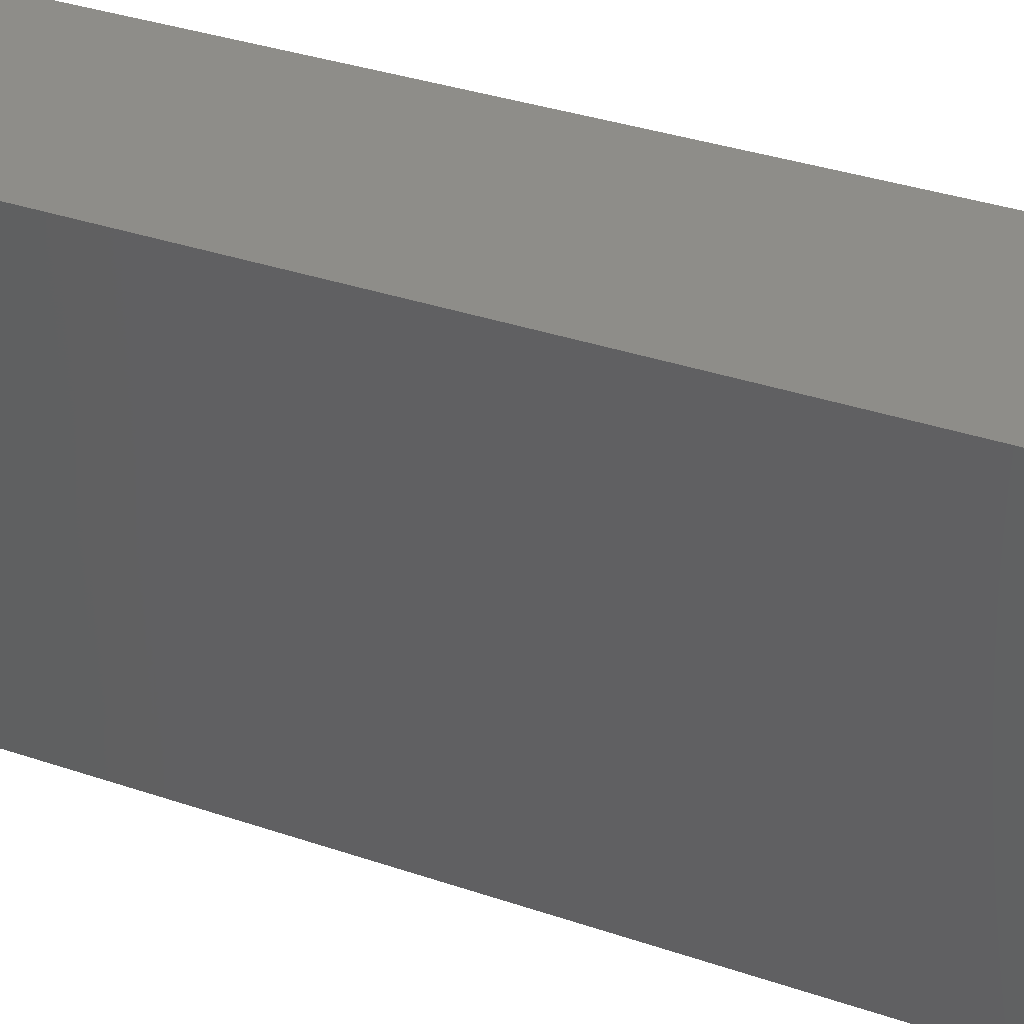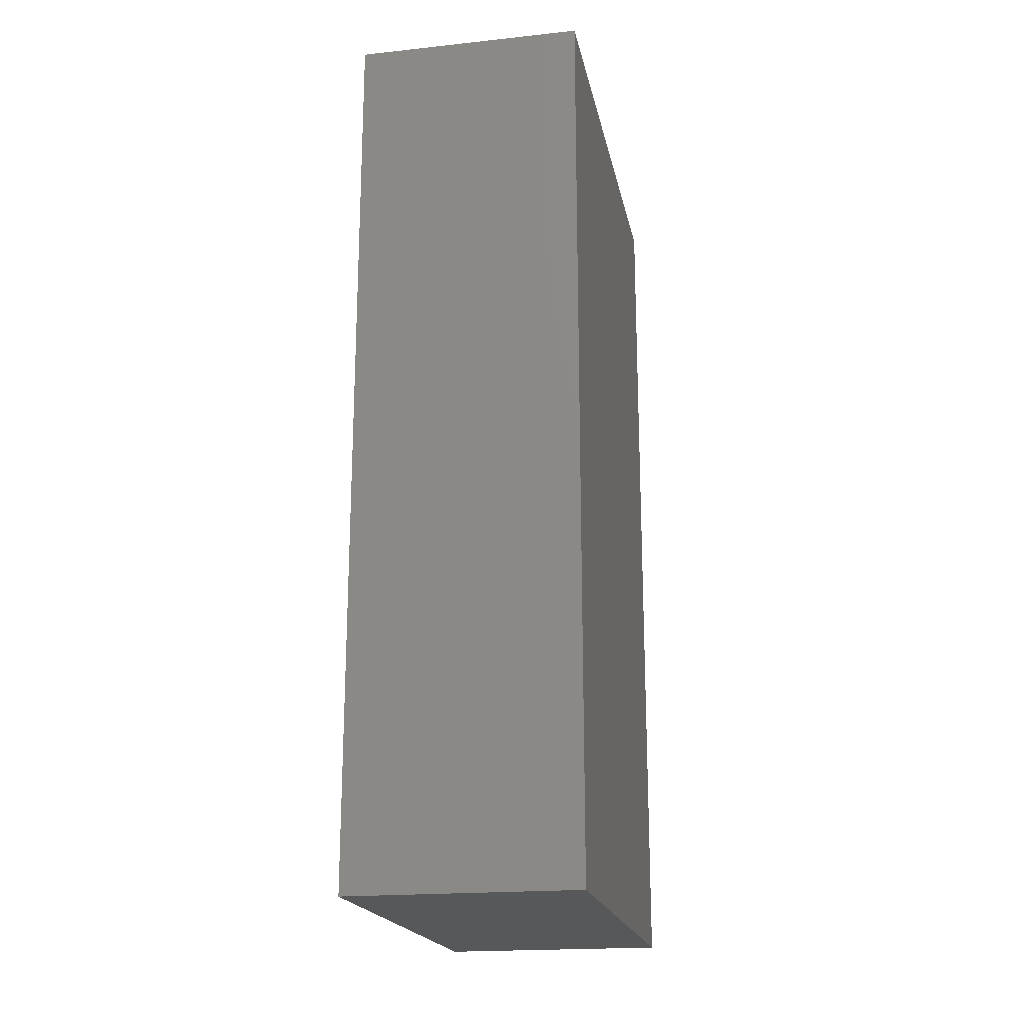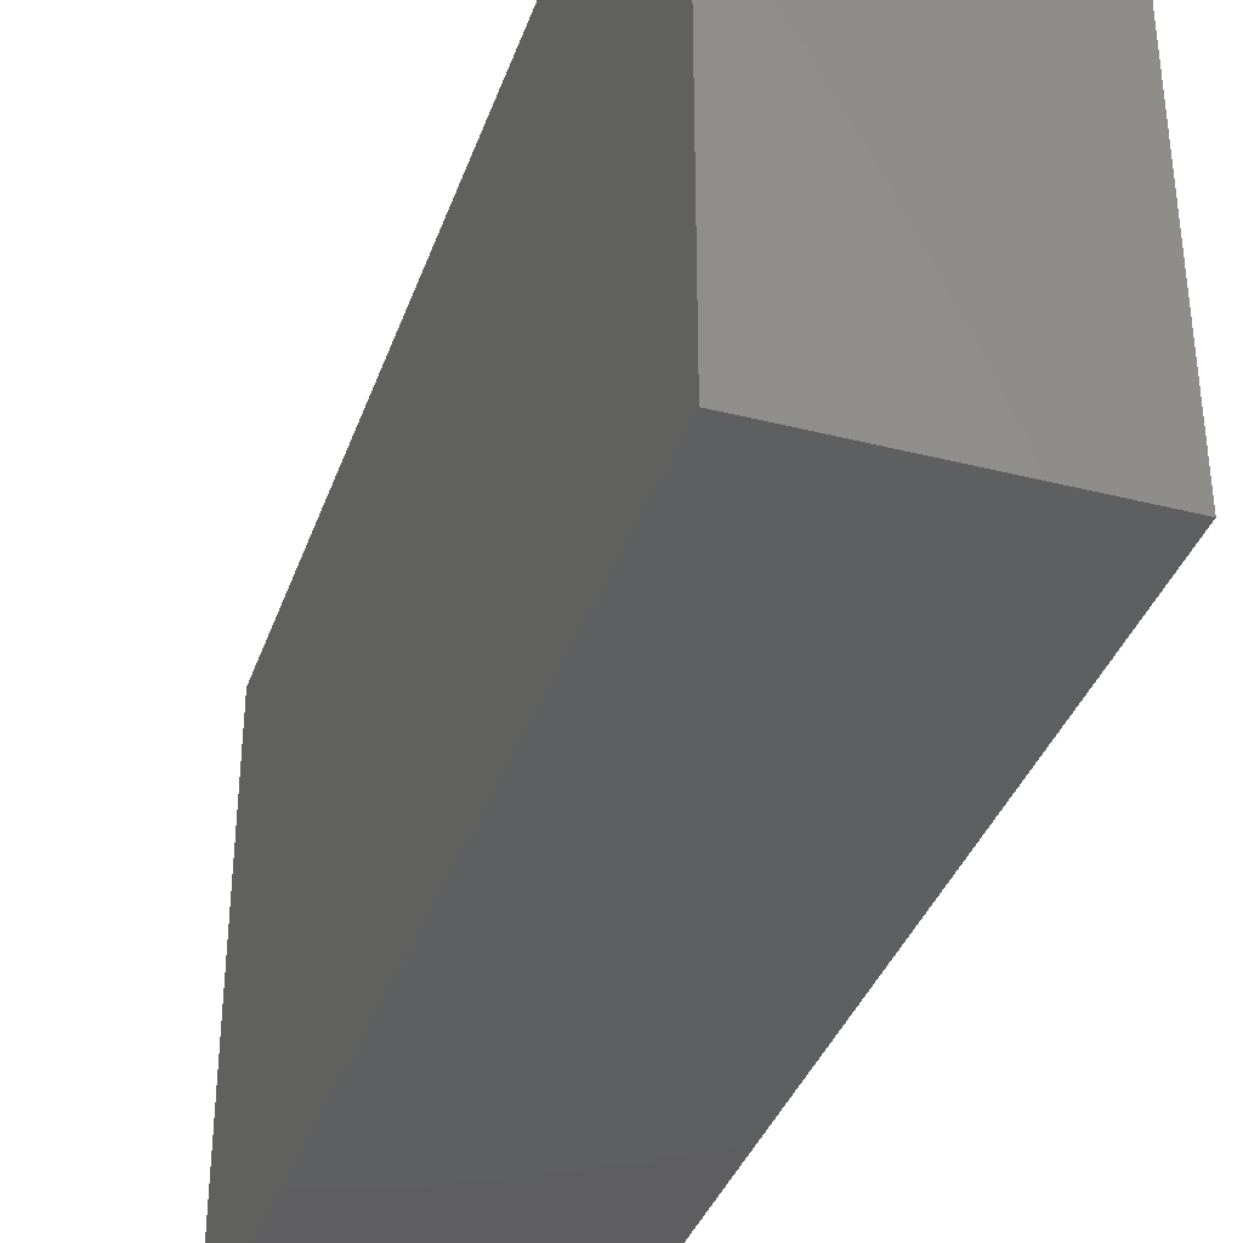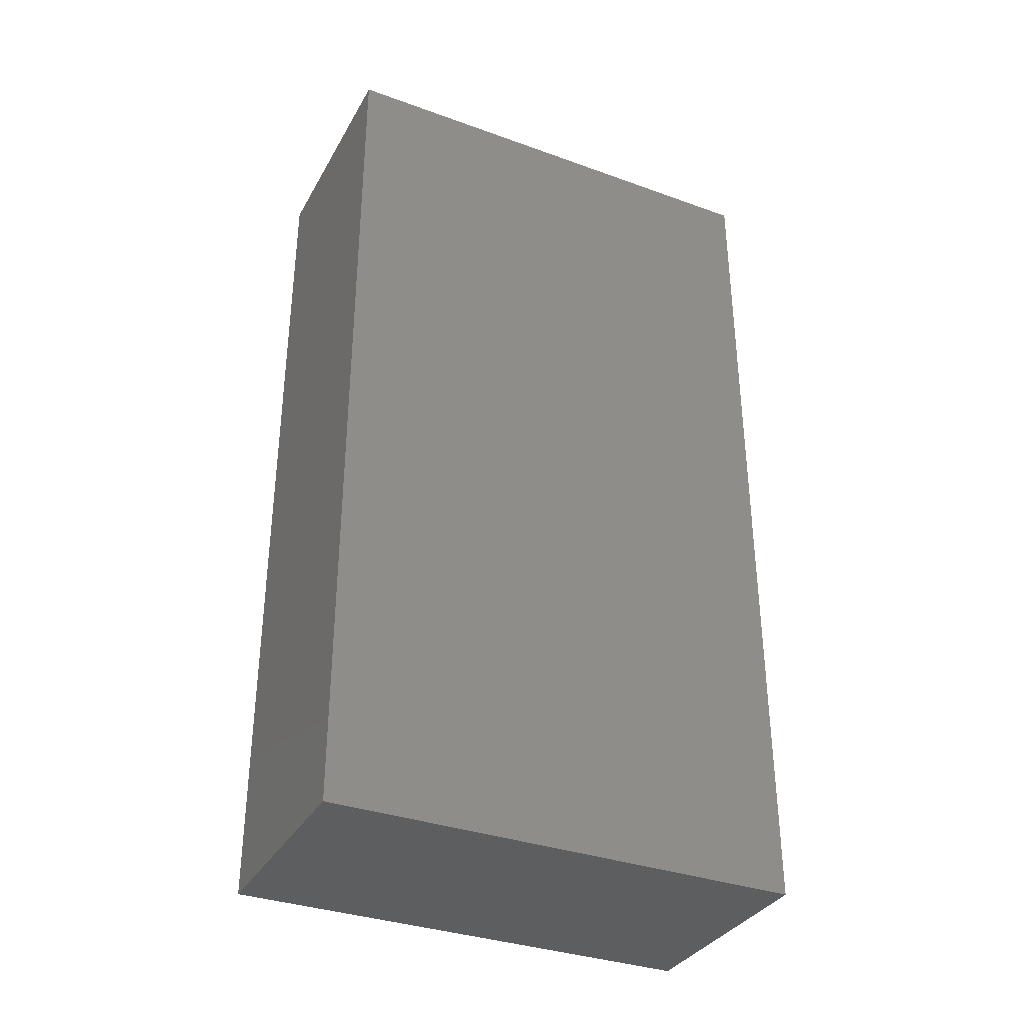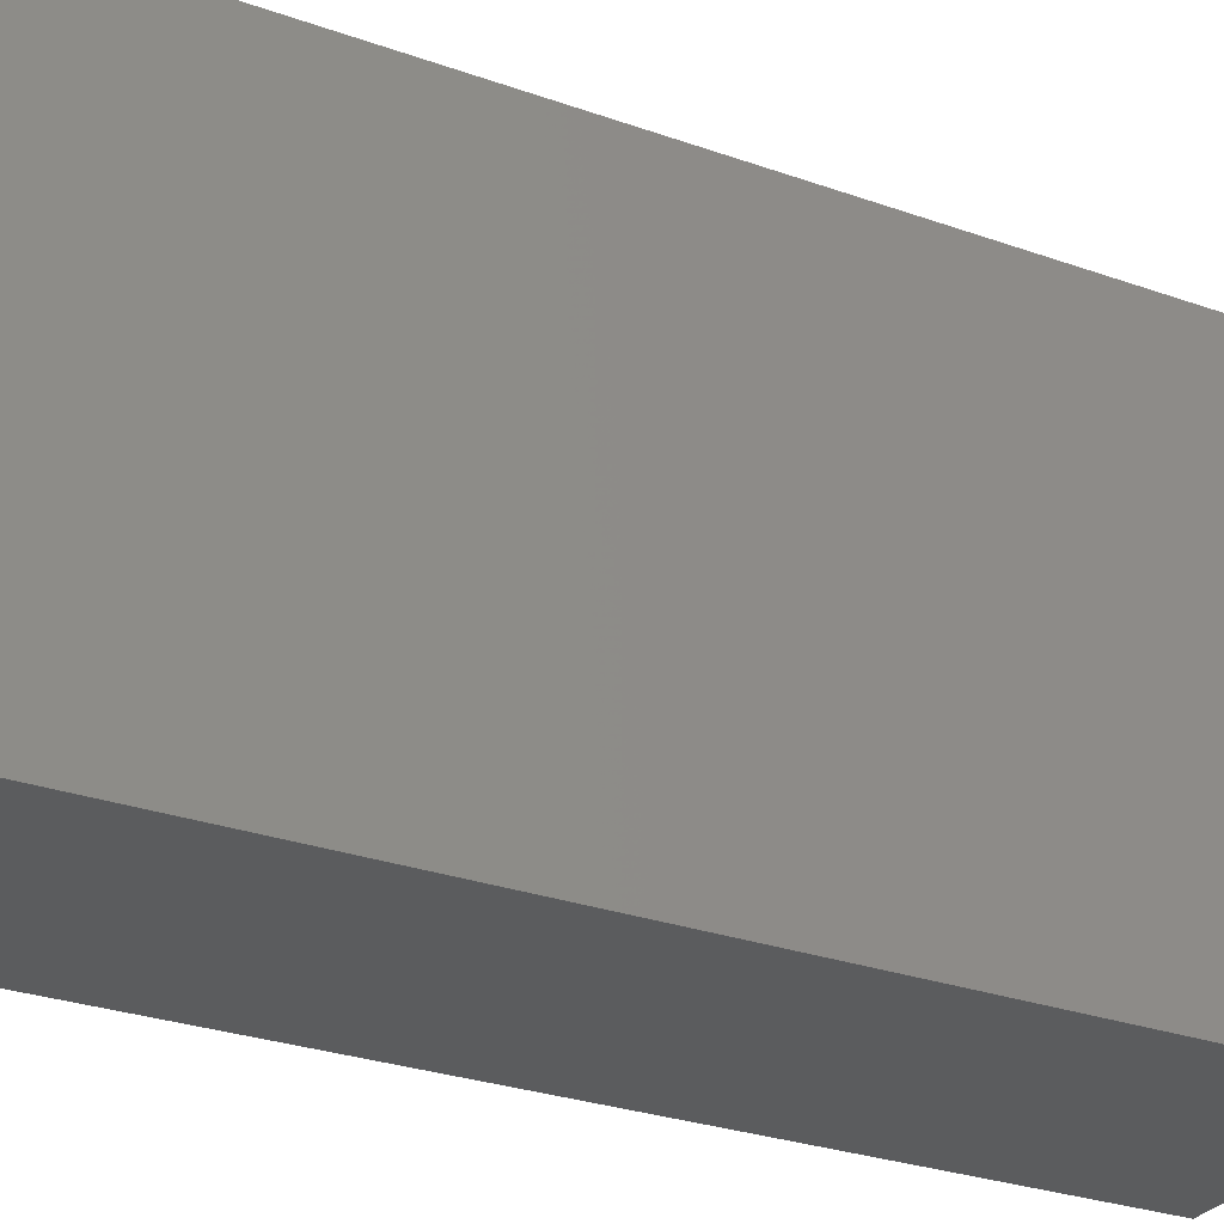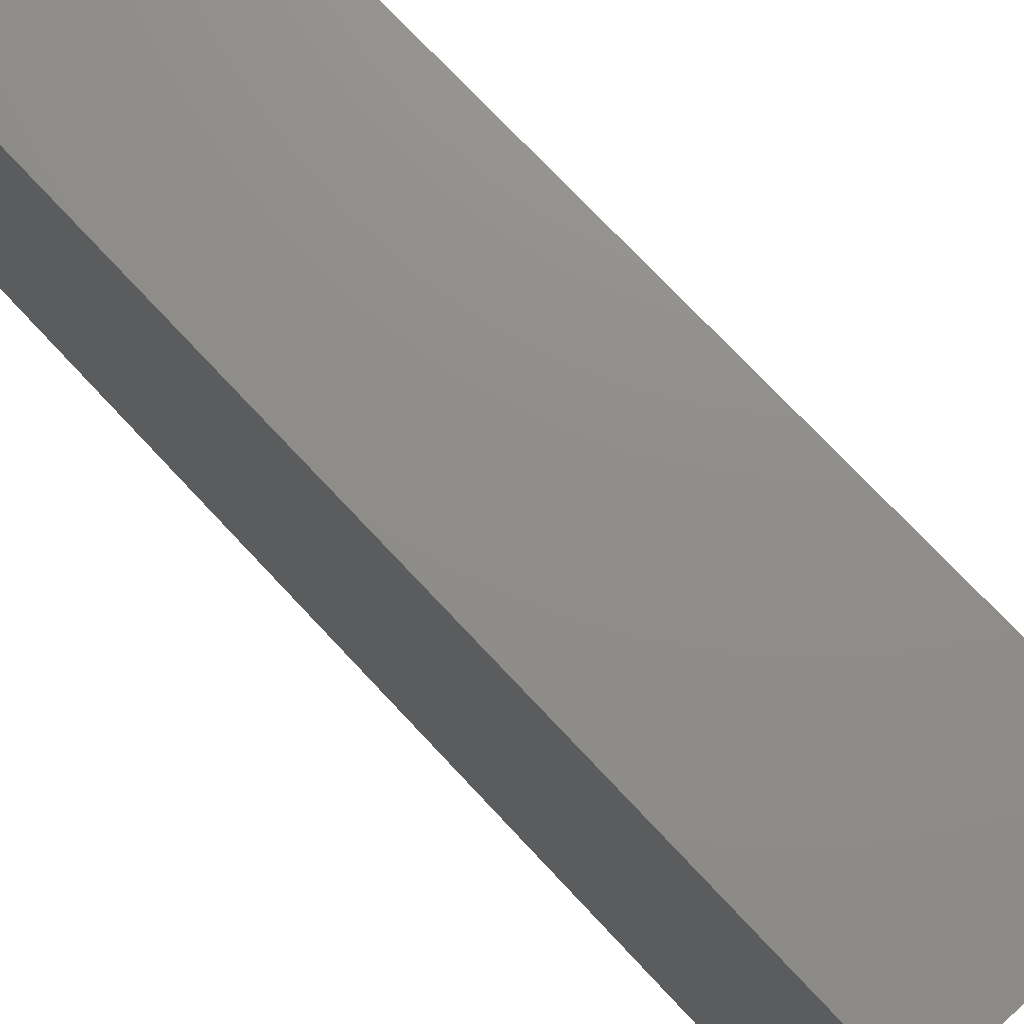
<metadata>
{"format":"stl","ext":"stl","renderer":"f3d","projection":"perspective","resolution":1024,"background":"white","views":[{"elev":38.8,"azim":-67.4,"up":"+Y"},{"elev":-19.6,"azim":11.2,"up":"+Z"},{"elev":-36.9,"azim":161.8,"up":"+Y"},{"elev":-34.5,"azim":-115.8,"up":"+Z"},{"elev":-29.1,"azim":-117.7,"up":"+Y"},{"elev":73.8,"azim":-43.1,"up":"+Y"}]}
</metadata>
<code>
# stl→obj: 8 verts, 12 faces
v -5.215e-08 12.5 47
v 12 12.5 47
v -5.215e-08 12.5 0
v 12 12.5 0
v -5.215e-08 -12.5 47
v -5.215e-08 -12.5 0
v 12 -12.5 47
v 12 -12.5 0
f 1 2 3
f 3 2 4
f 5 1 6
f 6 1 3
f 7 5 8
f 8 5 6
f 2 7 4
f 4 7 8
f 5 7 1
f 1 7 2
f 8 6 4
f 4 6 3

</code>
